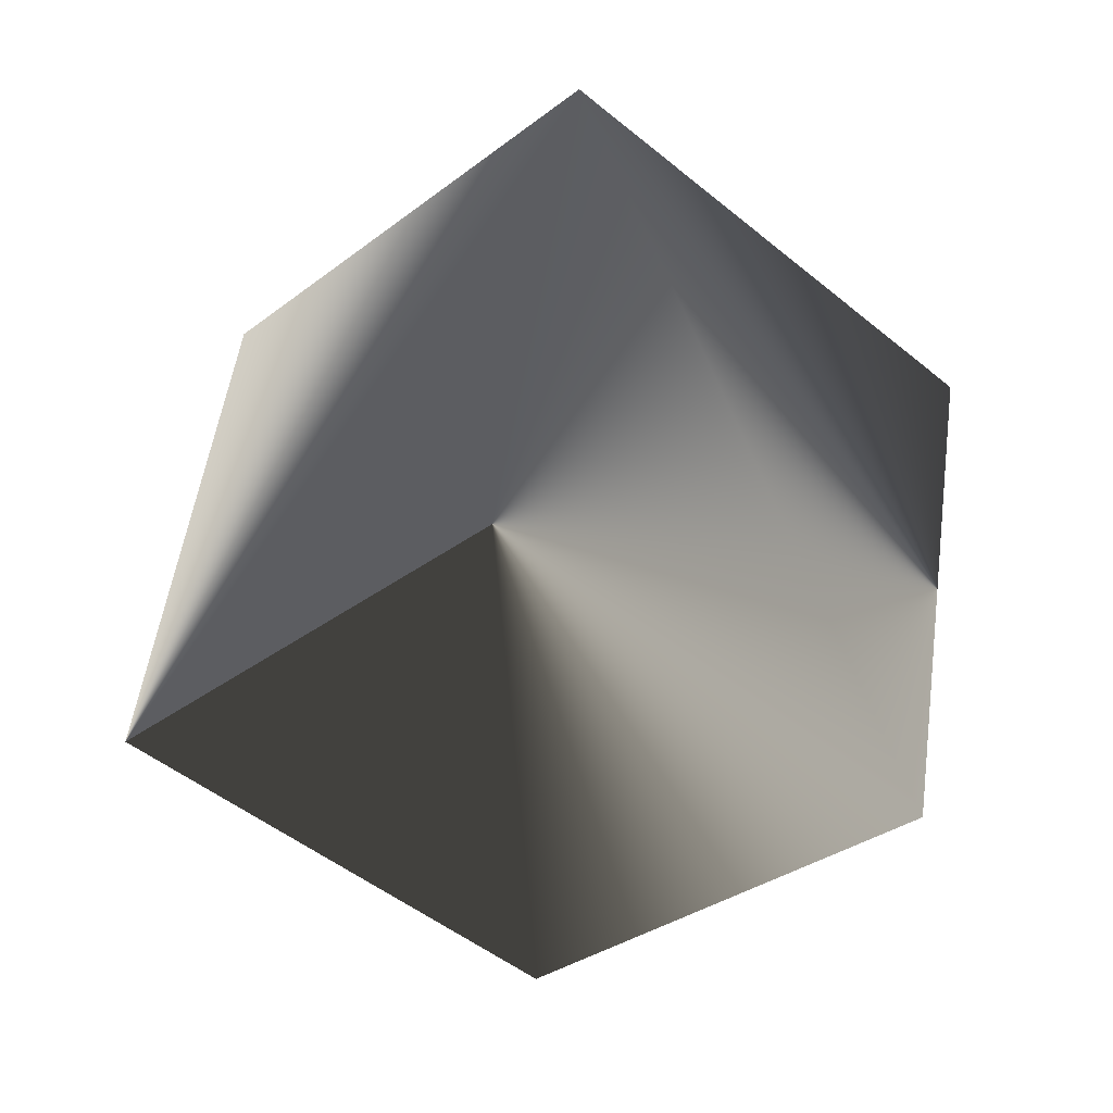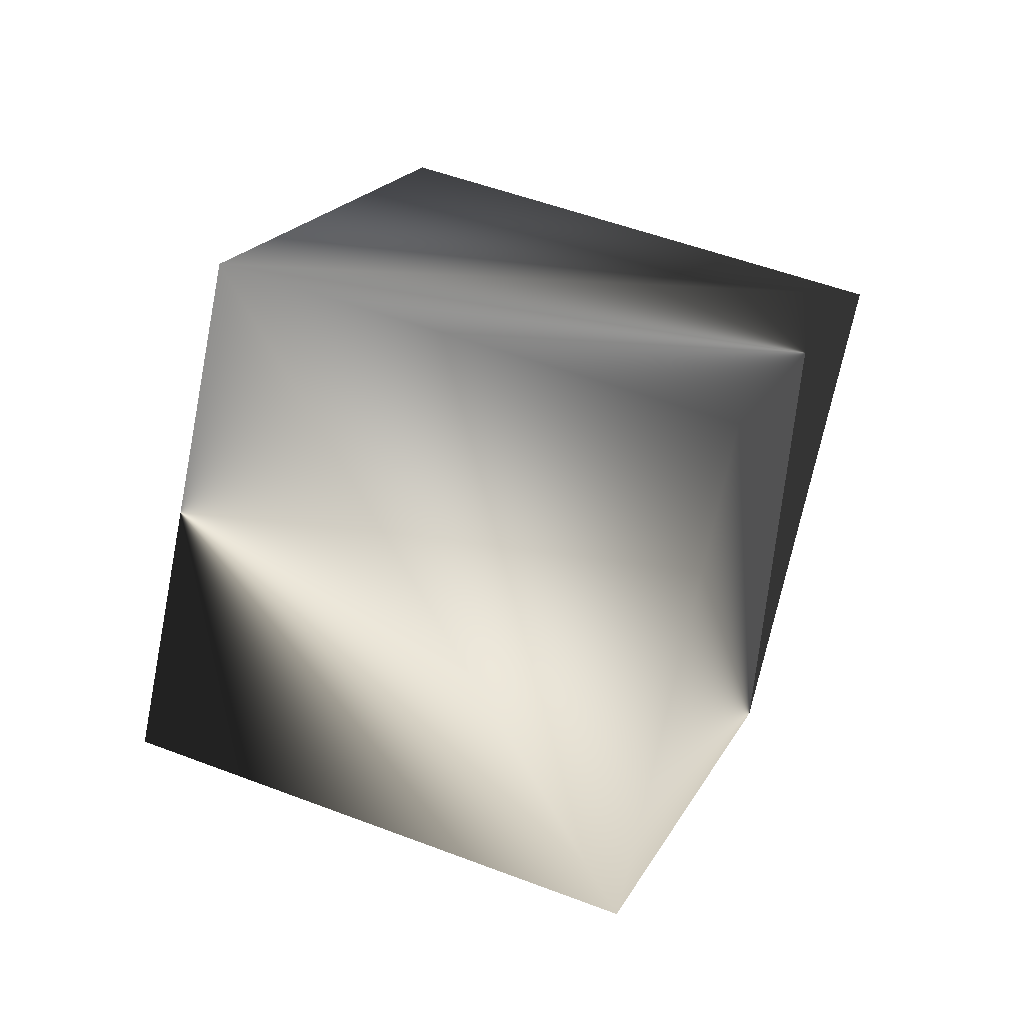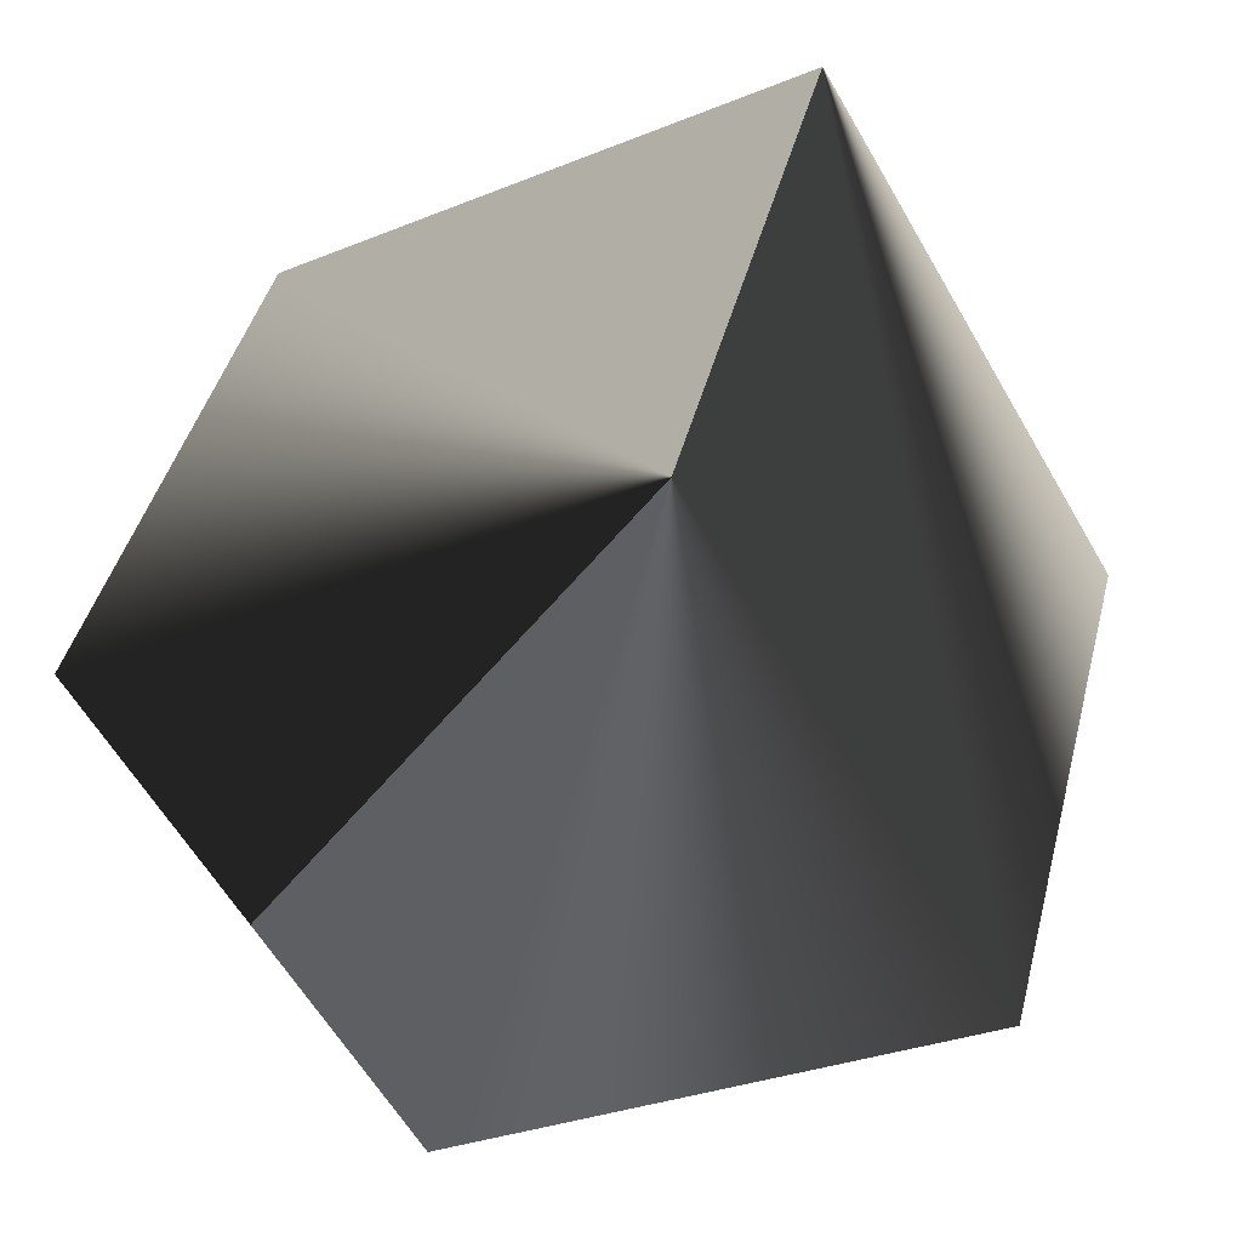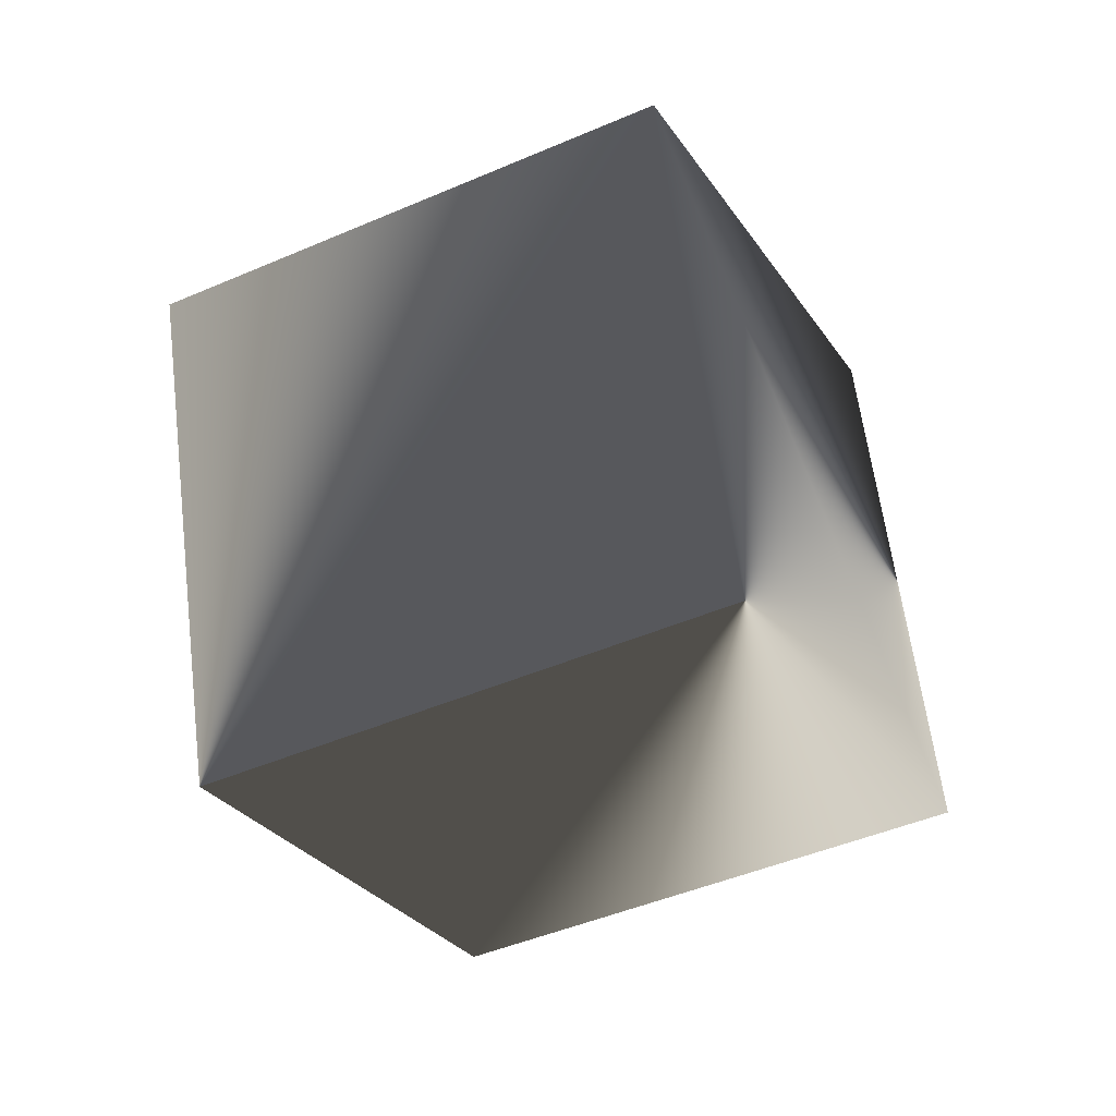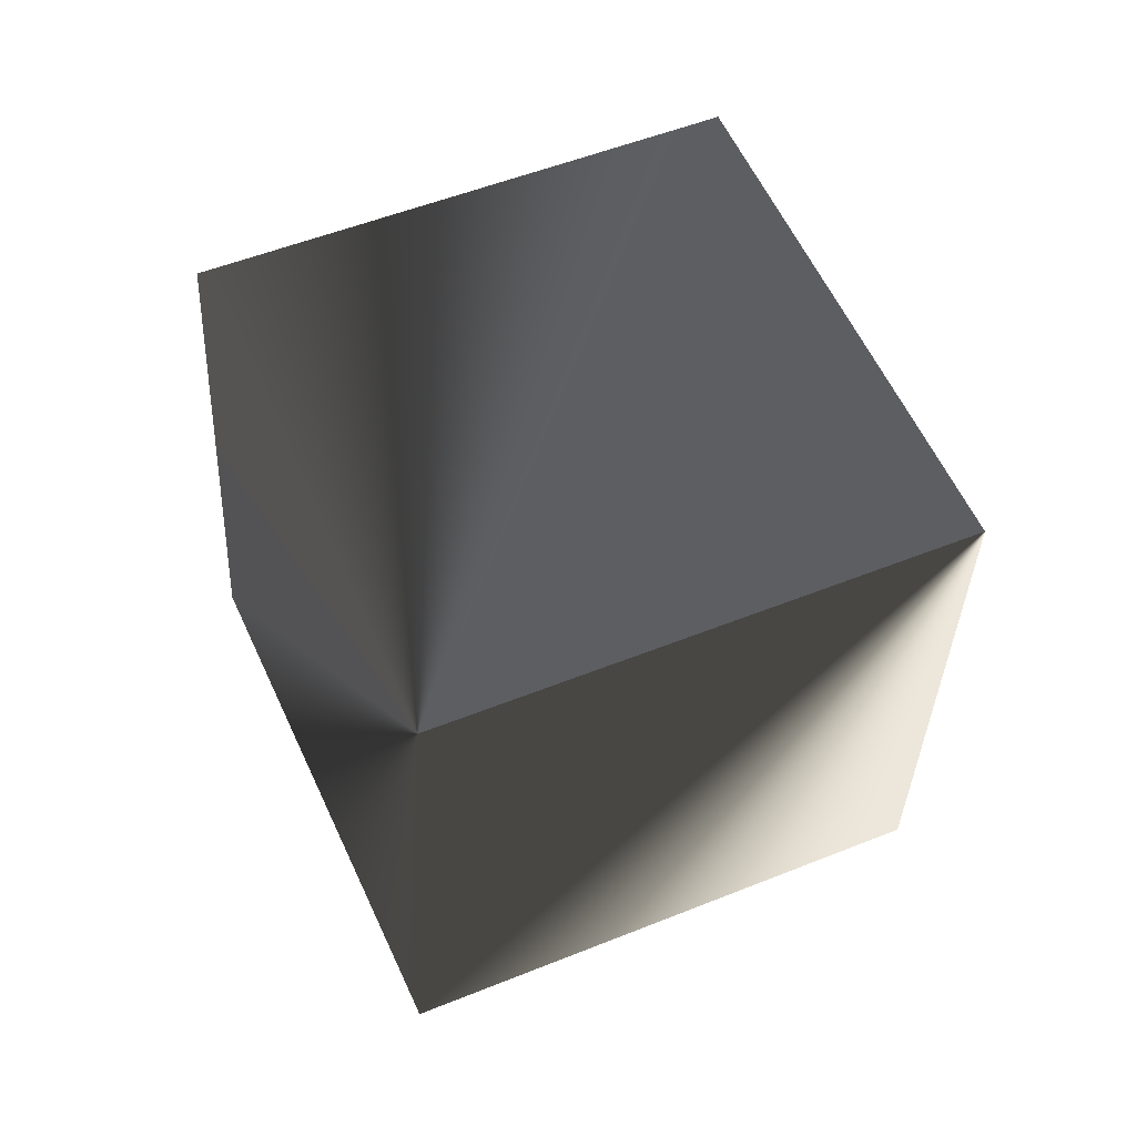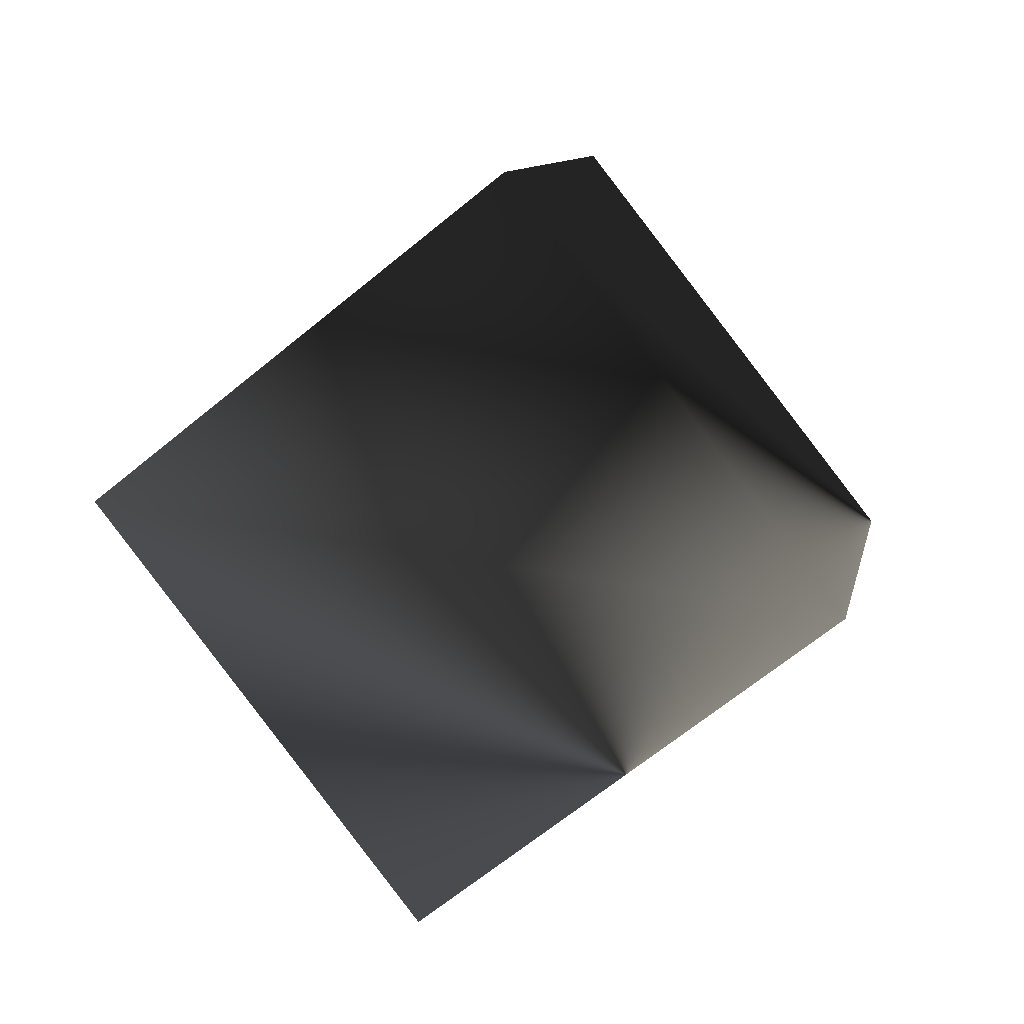
<metadata>
{"format":"obj","ext":"obj","renderer":"f3d","projection":"perspective","resolution":1024,"background":"white","views":[{"elev":-3.4,"azim":-135.5,"up":"+Z"},{"elev":-11.2,"azim":11.2,"up":"+Z"},{"elev":40.4,"azim":123.4,"up":"+Y"},{"elev":4.6,"azim":-161.7,"up":"+Z"},{"elev":-6.5,"azim":166.1,"up":"+Z"},{"elev":66.0,"azim":49.7,"up":"+Z"}]}
</metadata>
<code>
v  -0.3217 -0.25 0.5779
v  -0.6179 0.25 -0.2359
v  0.3217 0.25 -0.5779
v  0.6179 -0.25 0.2359
v  -0.1507 0.616 1.048
v  0.789 0.616 0.7057
v  0.4928 1.116 -0.1081
v  -0.4469 1.116 0.234
g Box001
f 1 2 3
f 3 4 1
f 5 6 7
f 7 8 5
f 1 4 6
f 6 5 1
f 4 3 7
f 7 6 4
f 3 2 8
f 8 7 3
f 2 1 5
f 5 8 2

</code>
